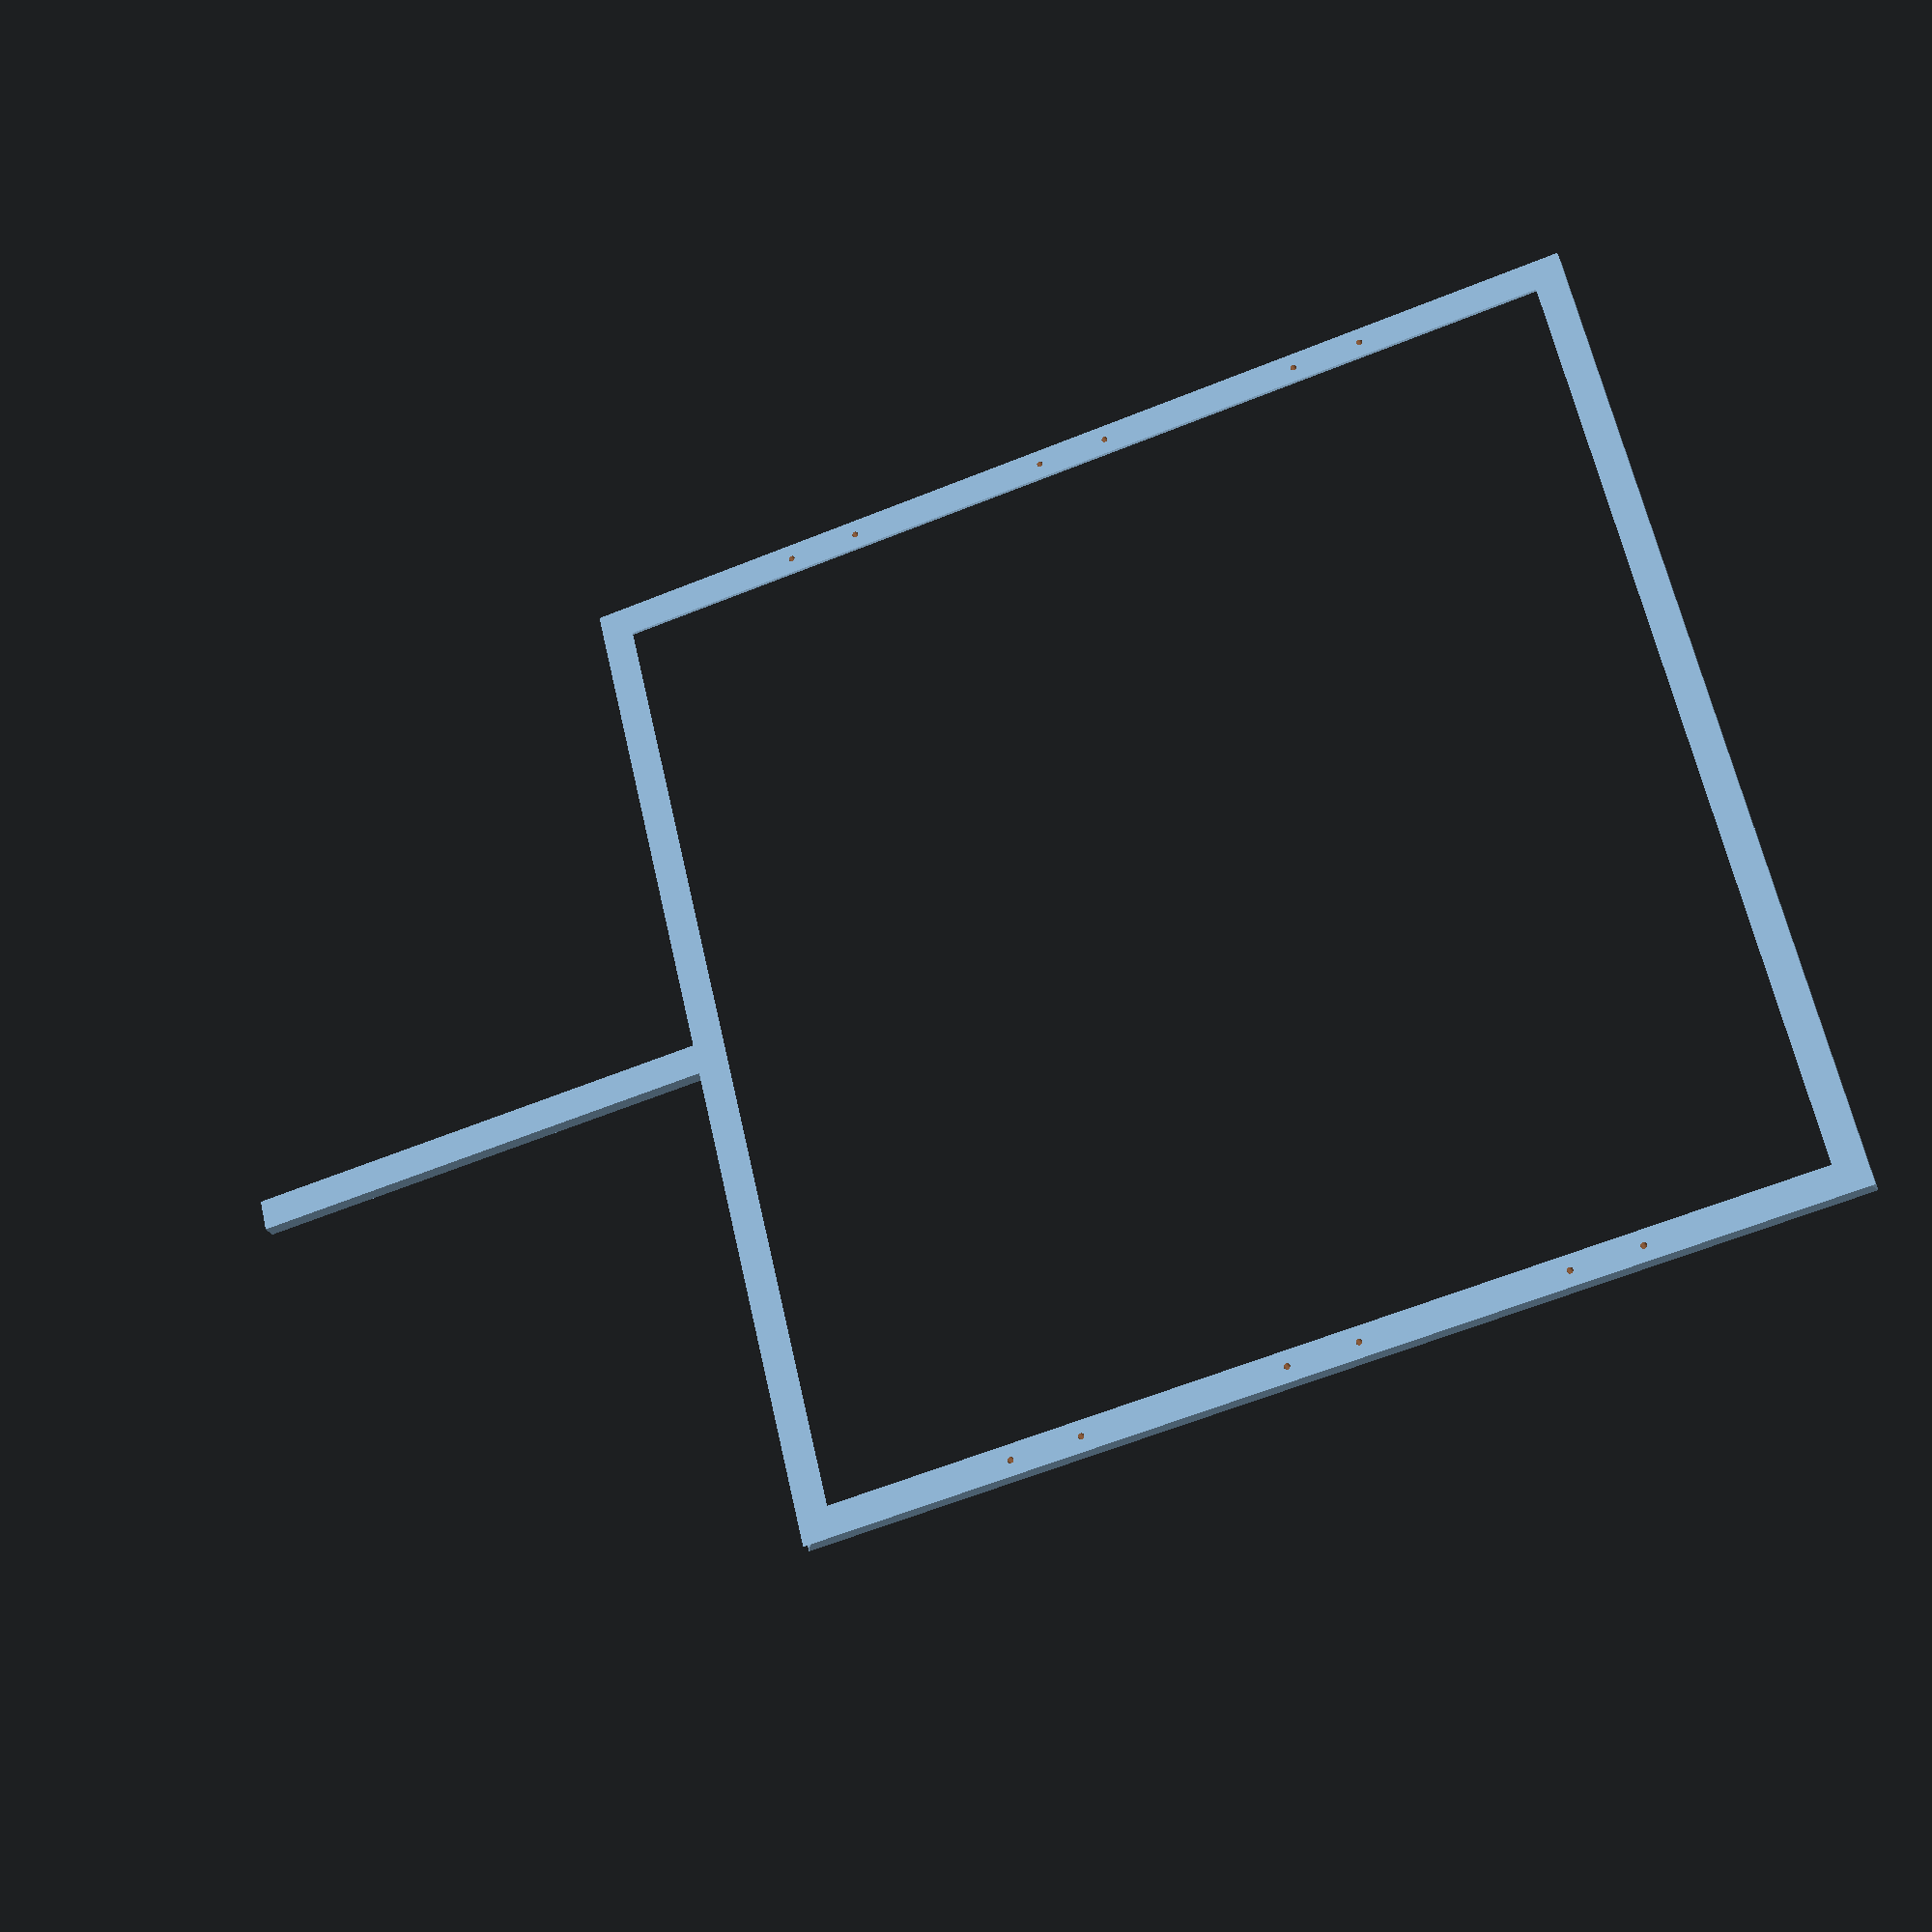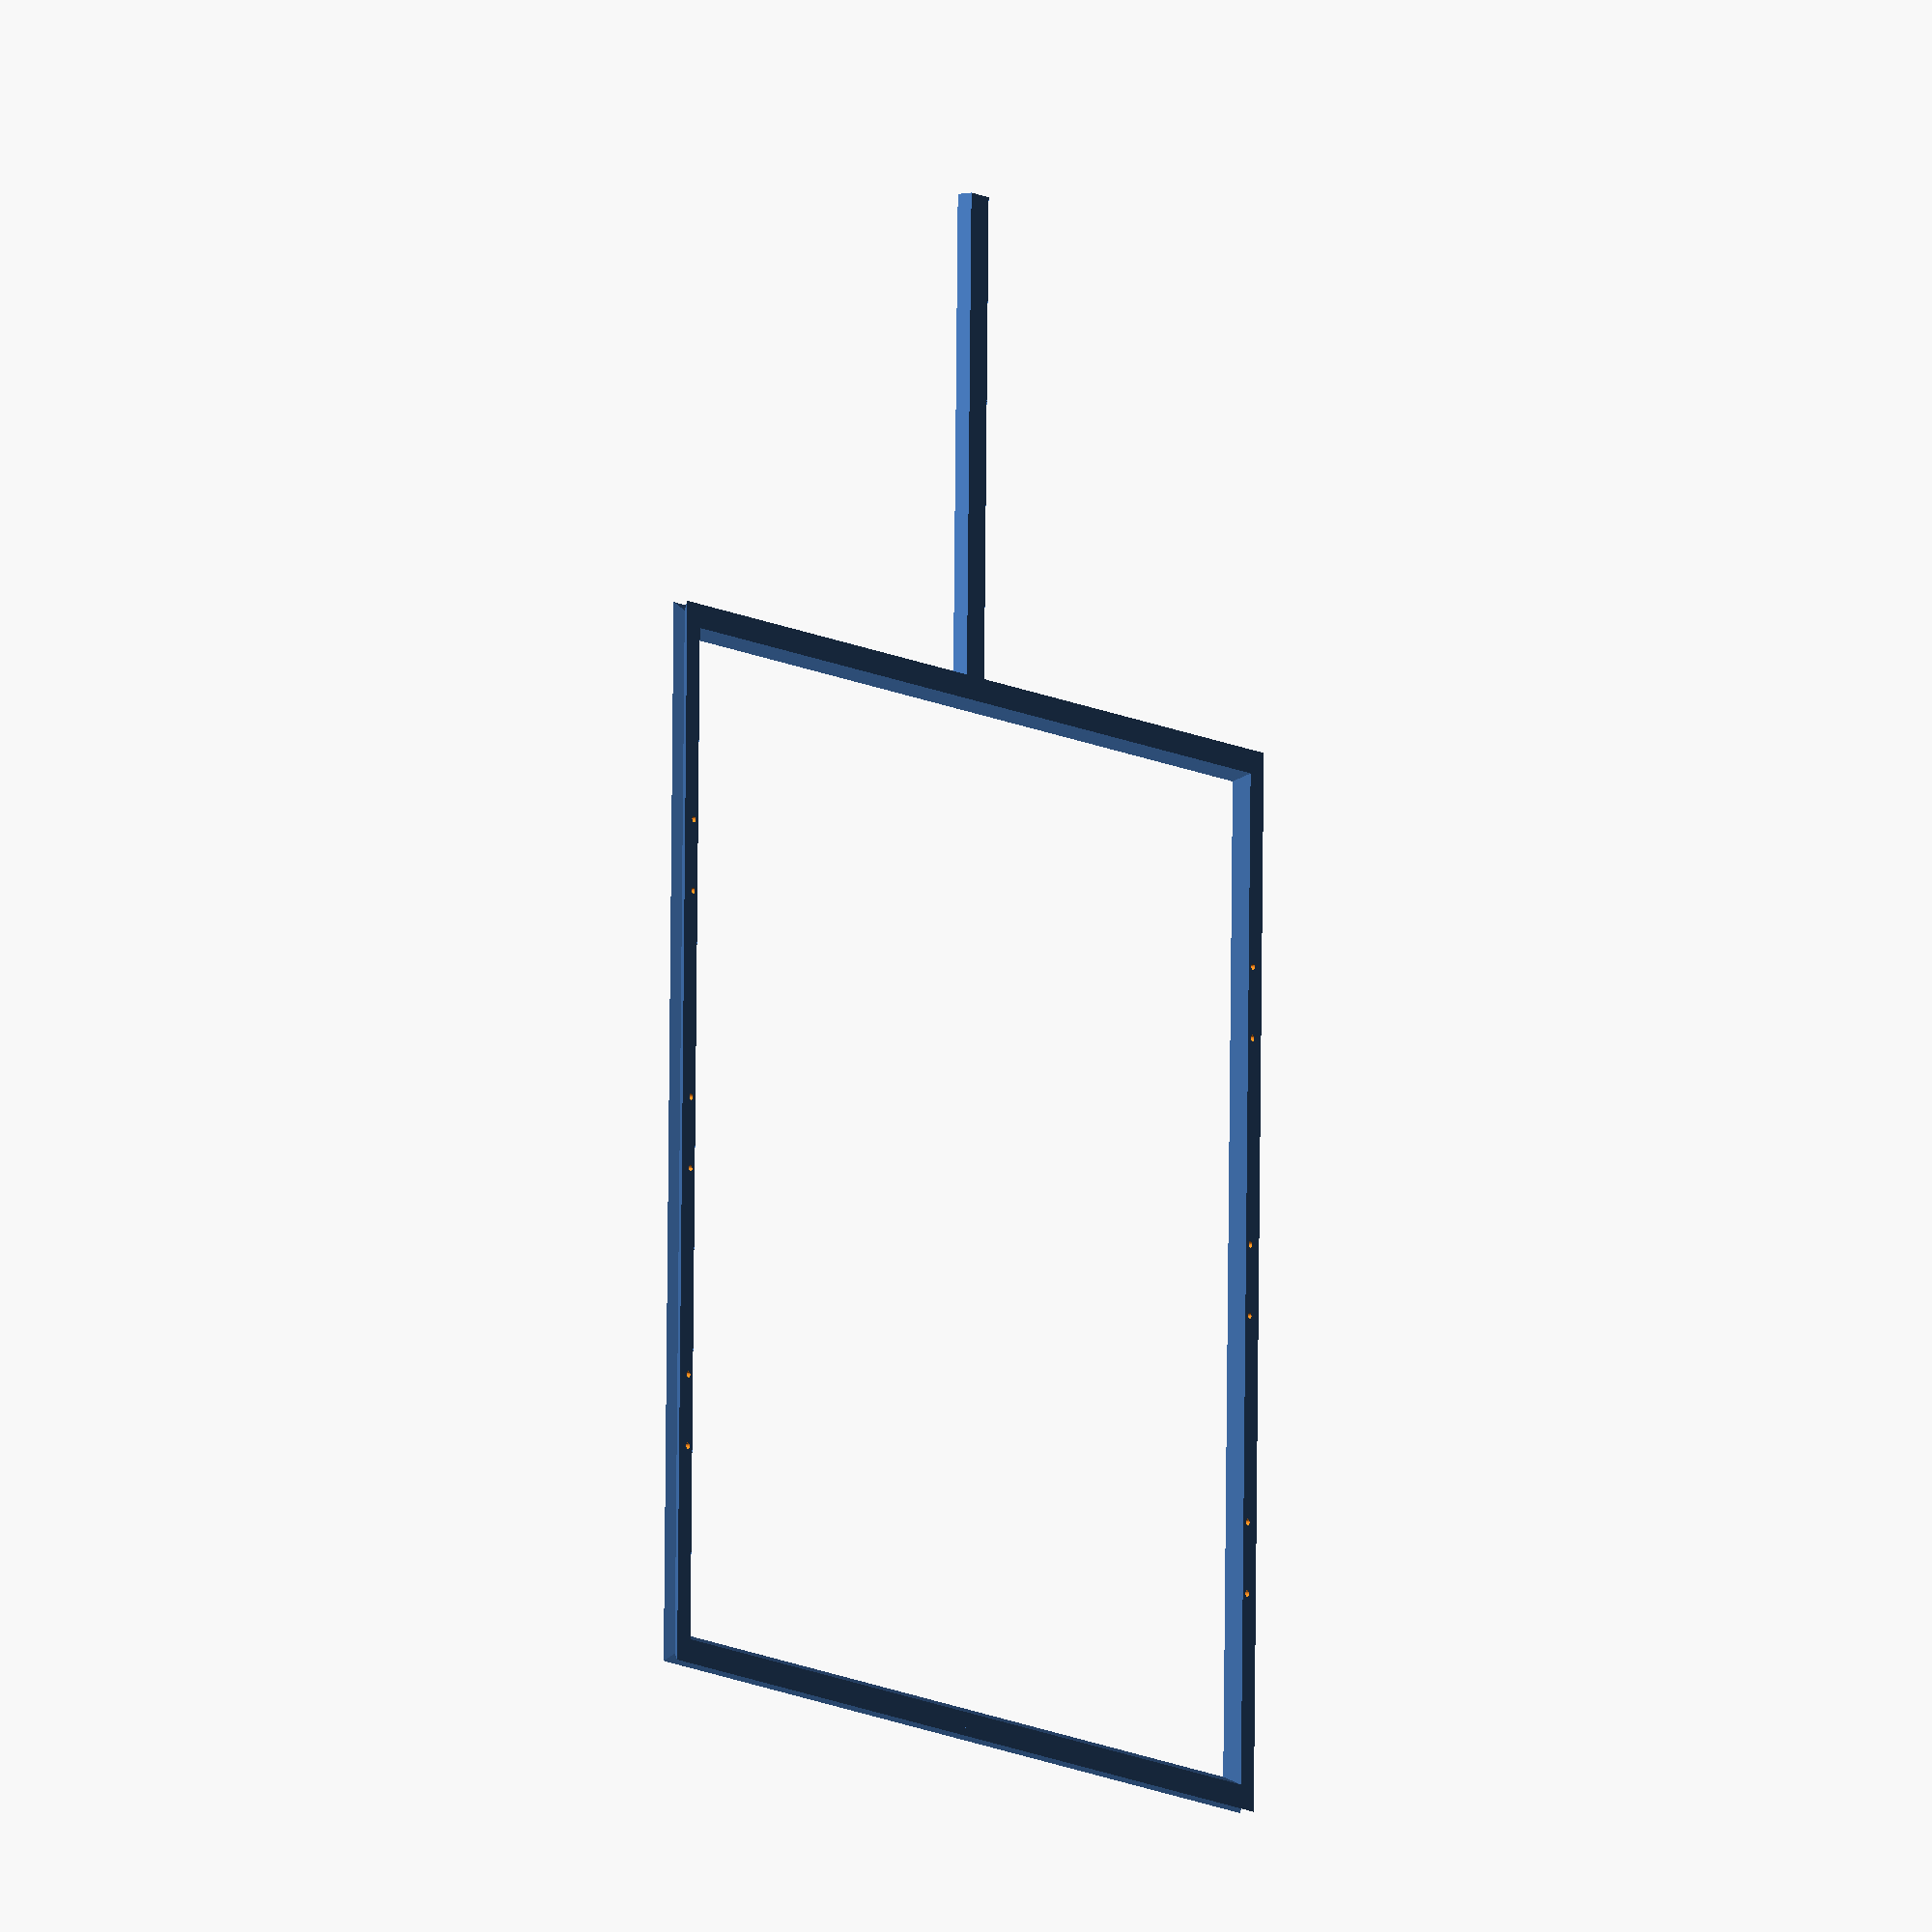
<openscad>
solar_cell_diameter = 125;
solar_cell_diameter_diagonal = 160;
solar_cell_to_frame_gap = 0.25;
solar_frame_diameter = 4;
solar_frame_thickness = 2;
solar_frame_length = solar_cell_diameter + (solar_cell_to_frame_gap + solar_frame_diameter) * 2;
solar_frame_length_diagonal = solar_cell_diameter_diagonal + (solar_cell_to_frame_gap + solar_frame_diameter) * 2;
solar_facet_diameter = solar_cell_diameter + (solar_cell_to_frame_gap + solar_frame_diameter + 3) * 2;
solar_staple_width = 9;
solar_staple_diameter = 0.8;

module solar_panel_frame_side(length) {
    linear_extrude(height = length, convexity = 10, center = false) {
        polygon(points = [
            [0, 0],
            [-solar_frame_thickness / 2, -solar_frame_thickness],
            [-solar_frame_diameter, -solar_frame_thickness],
            [-solar_frame_diameter + solar_frame_thickness / 2, -solar_frame_thickness / 2],
            [-solar_frame_diameter, 0]
        ]);
    }
}

module solar_panel_frame_corner(length) {
    union() {
        intersection() {
            solar_panel_frame_side(length / 2);
            translate([length / 2 - solar_frame_diameter, 0, solar_frame_diameter]) {
                rotate([0, -90, 0]) {
                    solar_panel_frame_side(length / 2);
                }
            }
        }
        translate([0, 0, solar_frame_diameter / 2]) {
            solar_panel_frame_side(length / 2 - solar_frame_diameter / 2);
        }
        translate([length / 2 - solar_frame_diameter, 0, solar_frame_diameter]) {
            rotate([0, -90, 0]) {
                solar_panel_frame_side(length / 2 - solar_frame_diameter / 2);
            }
        }
    }
}

module solar_panel_frame_sides(length) {
    for (i = [0 : 3]) {
        rotate([0, 0, i * 90]) {
            rotate([-90, 0, 0]) {
                translate([-length / 2 + solar_frame_diameter, 0, -length / 2]) {
                    solar_panel_frame_corner(length);
                }
            }
        }
    }
}

module solar_cell(
        main_diameter = 125,
        diagonal_diameter = 160,
        thickness = 2) {
    difference() {
        union() {
            solar_panel_frame_sides(solar_frame_length);
            /*rotate([0, 0, 45]) {
                solar_panel_frame_sides(solar_frame_length_diagonal);
            }*/
            translate([-solar_frame_diameter / 2, -solar_frame_length + solar_frame_diameter * 1.5, 0]) {
                cube([solar_frame_diameter, solar_cell_diameter / 2, solar_frame_thickness]);
            }
        }
        for (i = [-1 : 1]) {
            translate([0, i * 35, 0]) {
                translate([-(solar_frame_length - solar_frame_diameter) / 2, -solar_staple_width / 2, -0.1]) {
                    cylinder(h = solar_frame_thickness + 1, d = solar_staple_diameter, $fn = 25);
                }
                translate([-(solar_frame_length - solar_frame_diameter) / 2, solar_staple_width / 2, -0.1]) {
                    cylinder(h = solar_frame_thickness + 1, d = solar_staple_diameter, $fn = 25);
                }
                translate([(solar_frame_length - solar_frame_diameter) / 2, -solar_staple_width / 2, -0.1]) {
                    cylinder(h = solar_frame_thickness + 1, d = solar_staple_diameter, $fn = 25);
                }
                translate([(solar_frame_length - solar_frame_diameter) / 2, solar_staple_width / 2, -0.1]) {
                    cylinder(h = solar_frame_thickness + 1, d = solar_staple_diameter, $fn = 25);
                }
            }
        }
    }
}

solar_cell();

</openscad>
<views>
elev=23.6 azim=283.2 roll=198.5 proj=p view=wireframe
elev=188.5 azim=1.0 roll=237.5 proj=o view=wireframe
</views>
